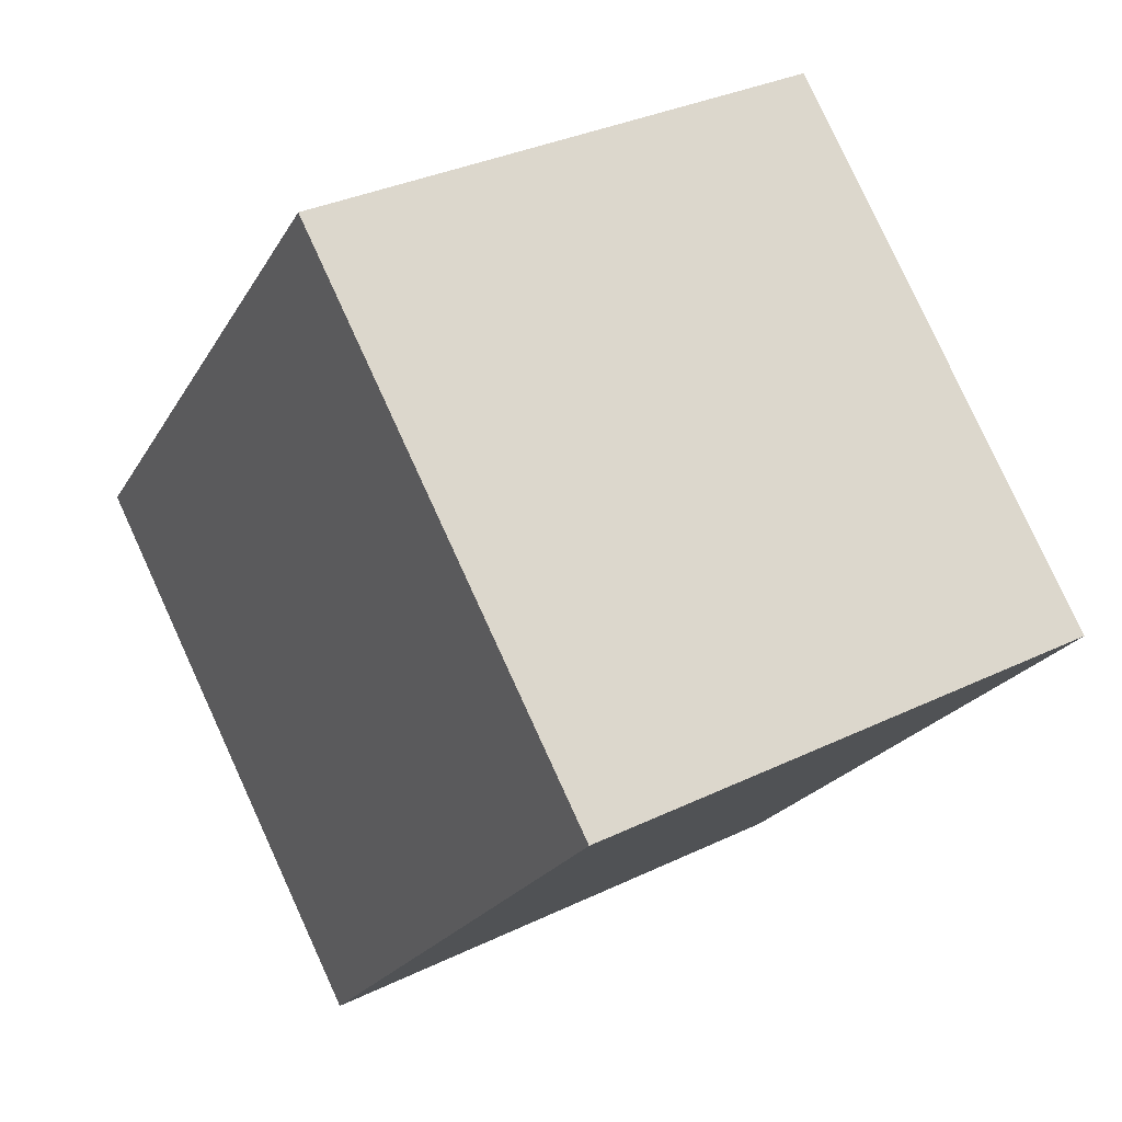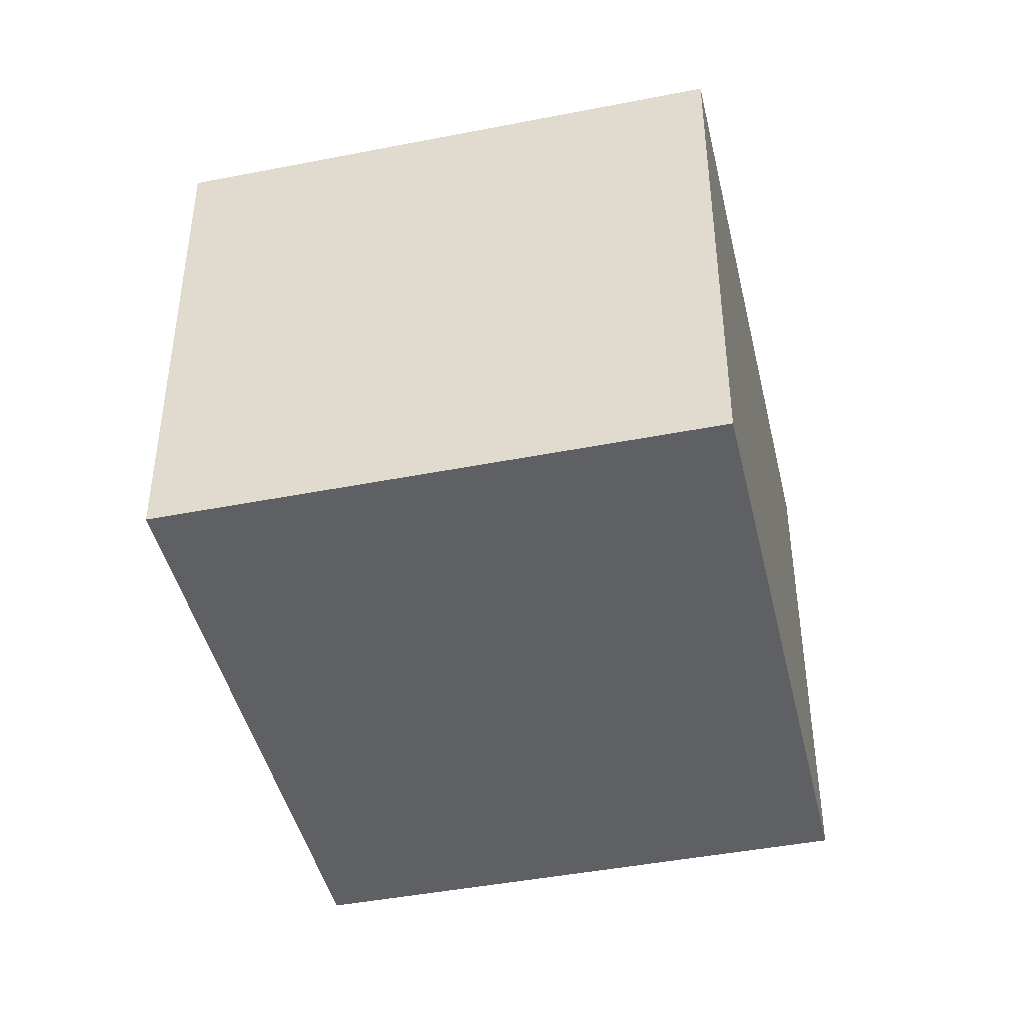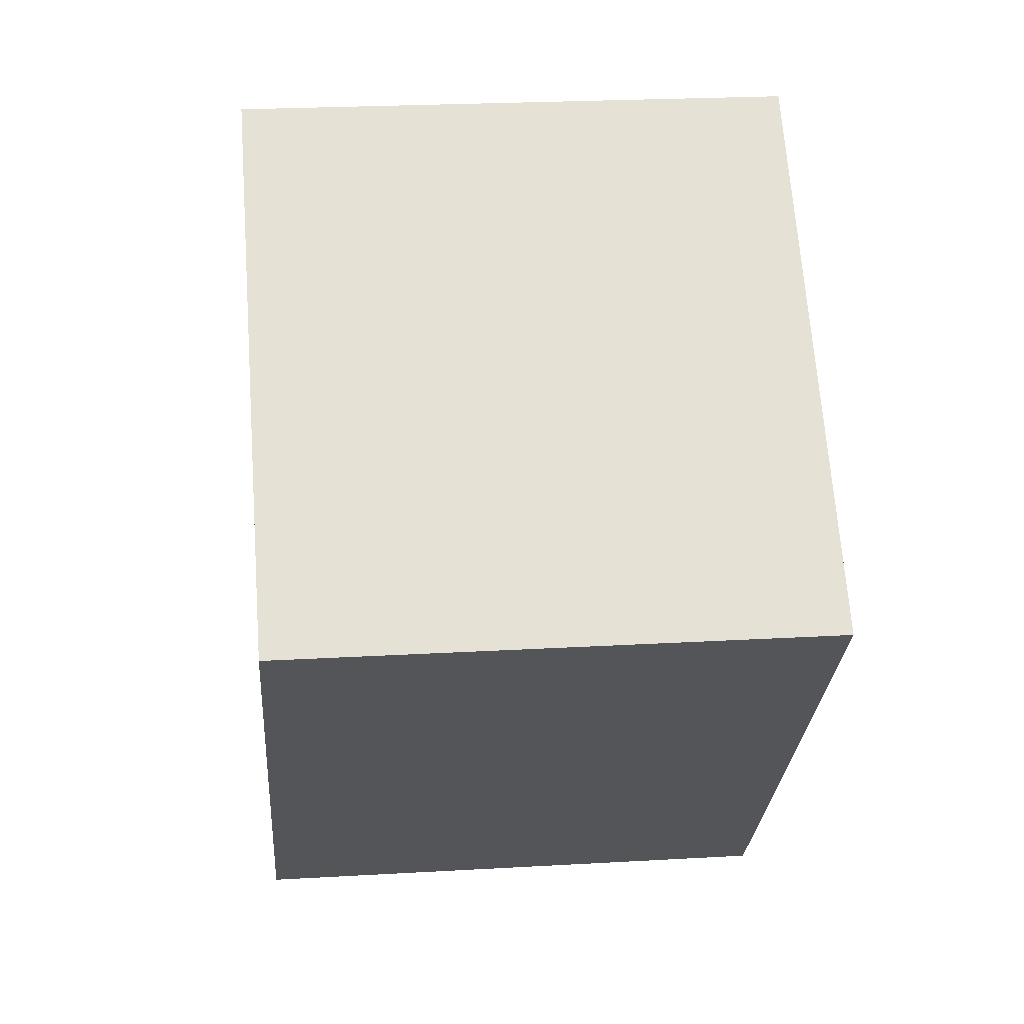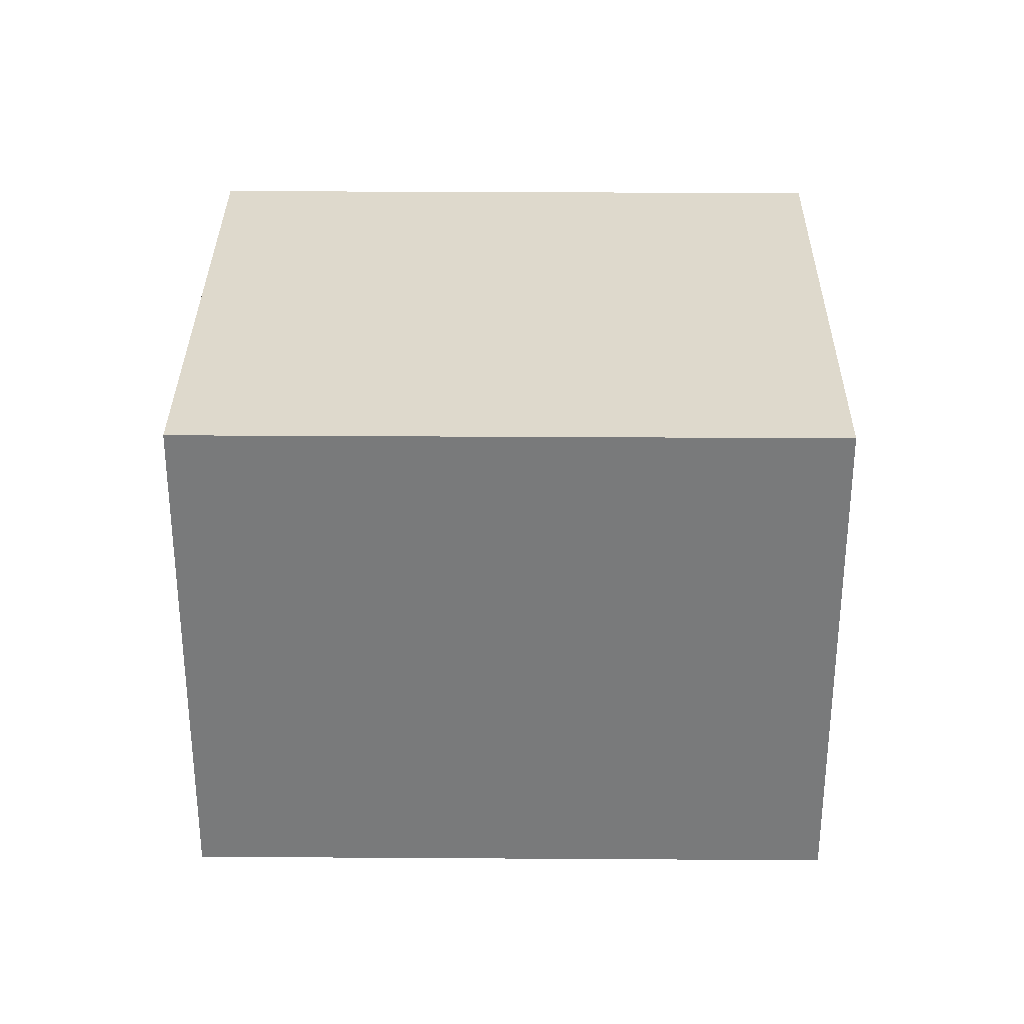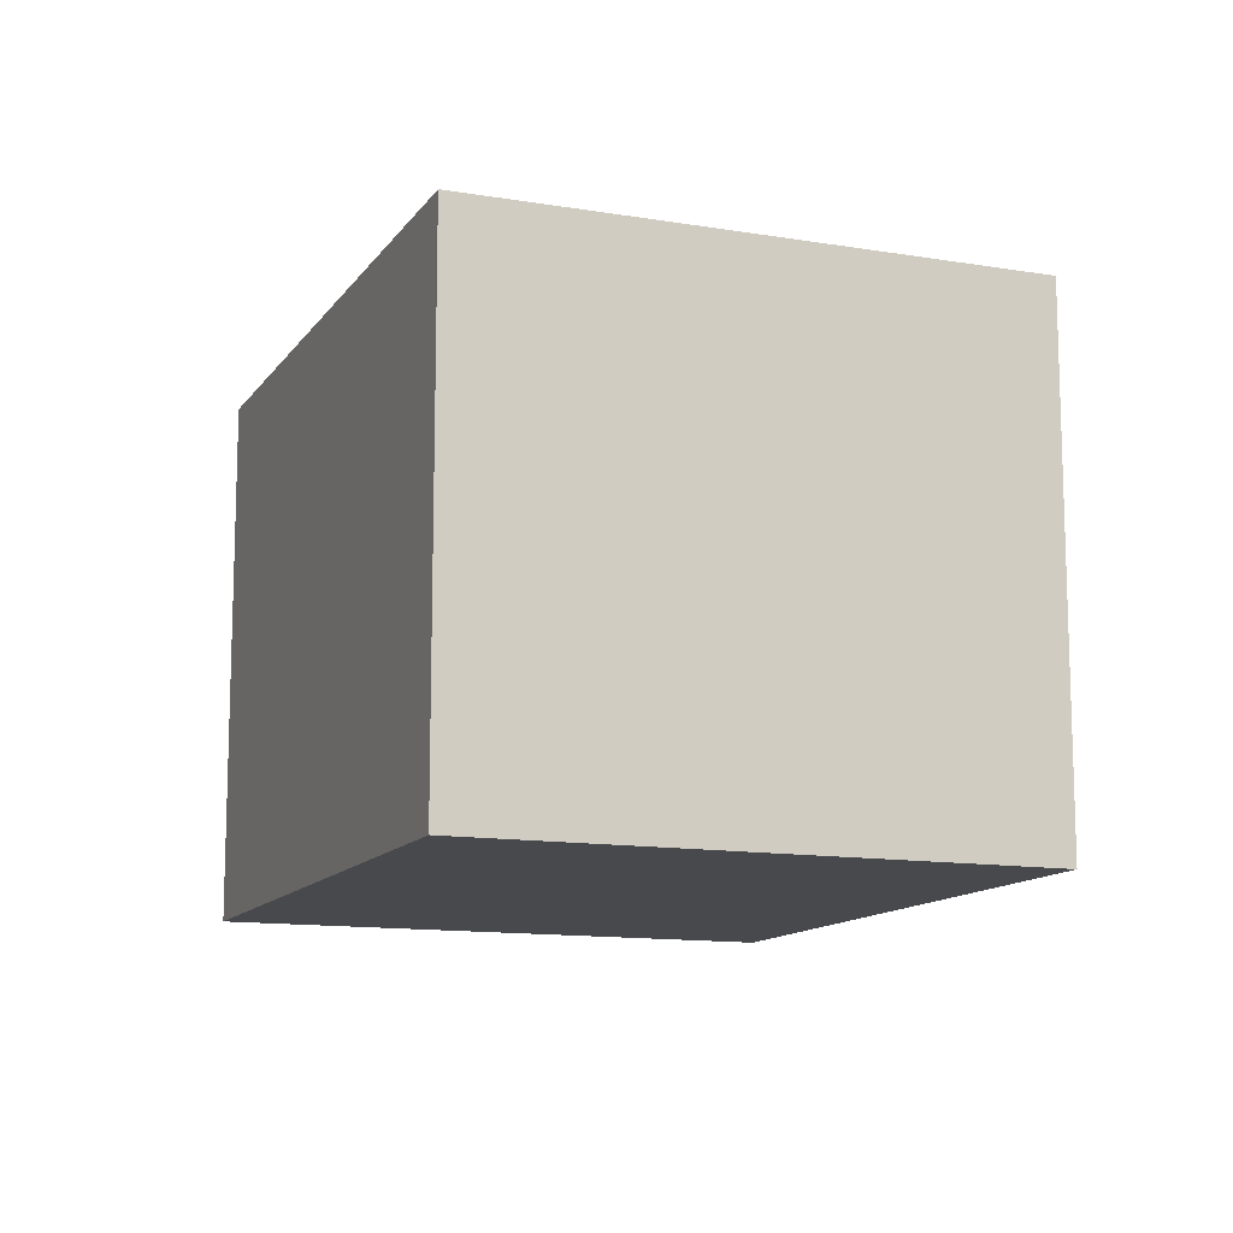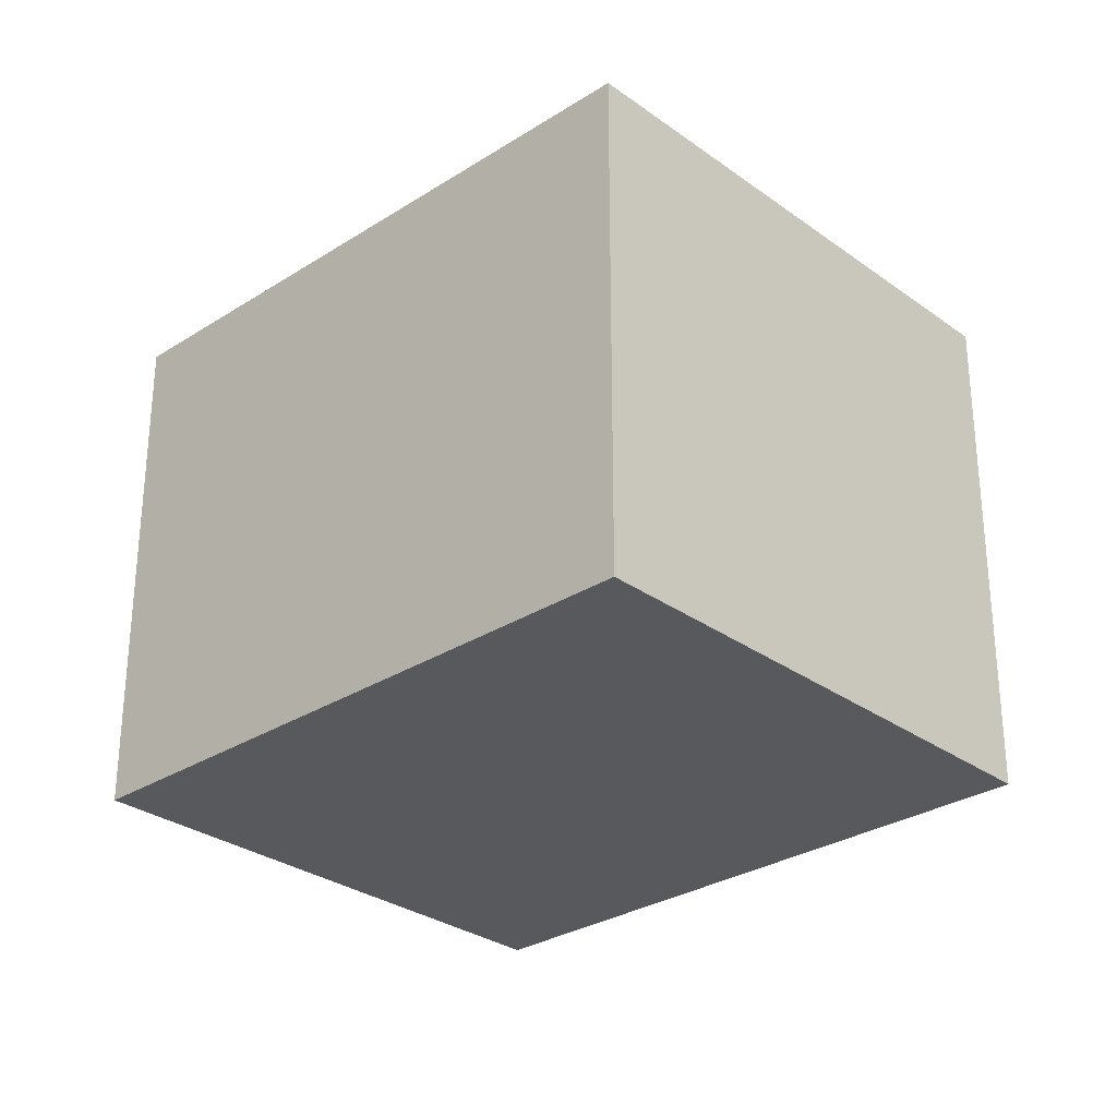
<metadata>
{"format":"obj","ext":"obj","renderer":"f3d","projection":"perspective","resolution":1024,"background":"white","views":[{"elev":32.9,"azim":-123.7,"up":"+Z"},{"elev":-44.2,"azim":151.6,"up":"+Y"},{"elev":23.9,"azim":-95.5,"up":"+Z"},{"elev":31.9,"azim":-130.8,"up":"+Y"},{"elev":-12.4,"azim":-62.8,"up":"+Y"},{"elev":-29.4,"azim":91.9,"up":"+Y"}]}
</metadata>
<code>
v  0 1.893 1.159e-16
v  3.126 1.893 -0.438
v  1.58 1.893 -1.798
v  1.546 1.893 1.359
v  3.126 2.682e-17 -0.438
v  1.58 1.101e-16 -1.798
v  0 0 0
v  1.546 -8.321e-17 1.359
g defaultobject
f 1 2 3
f 2 1 4
f 5 3 2
f 3 5 6
f 6 1 3
f 1 6 7
f 7 4 1
f 4 7 8
f 8 2 4
f 2 8 5
f 5 7 6
f 7 5 8

</code>
